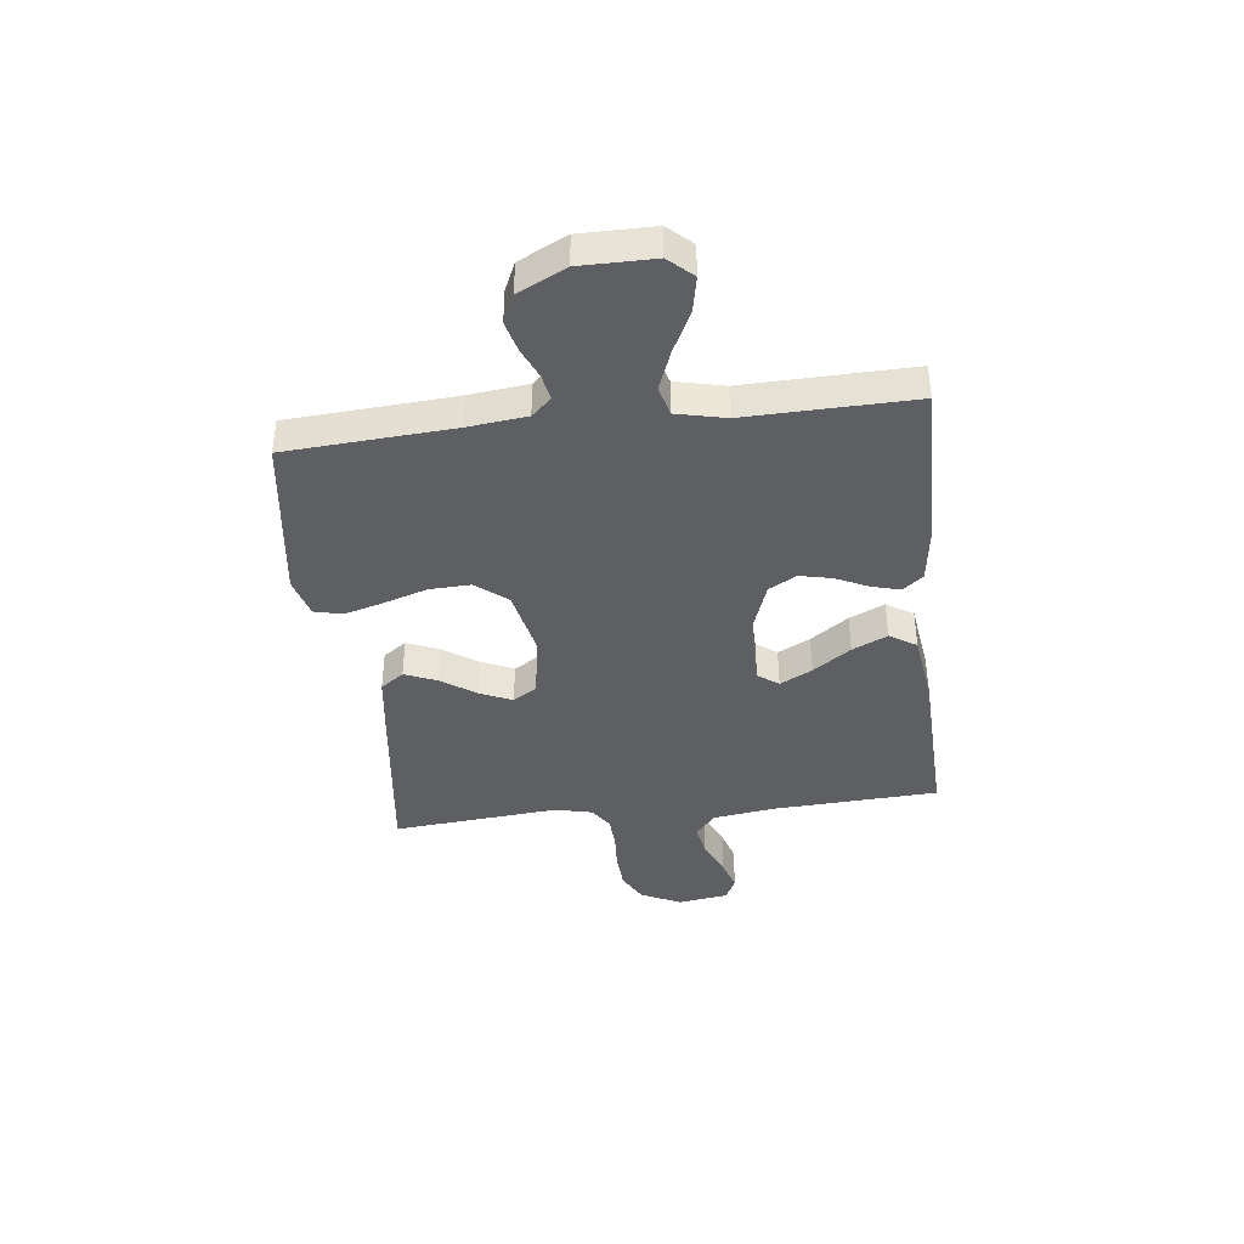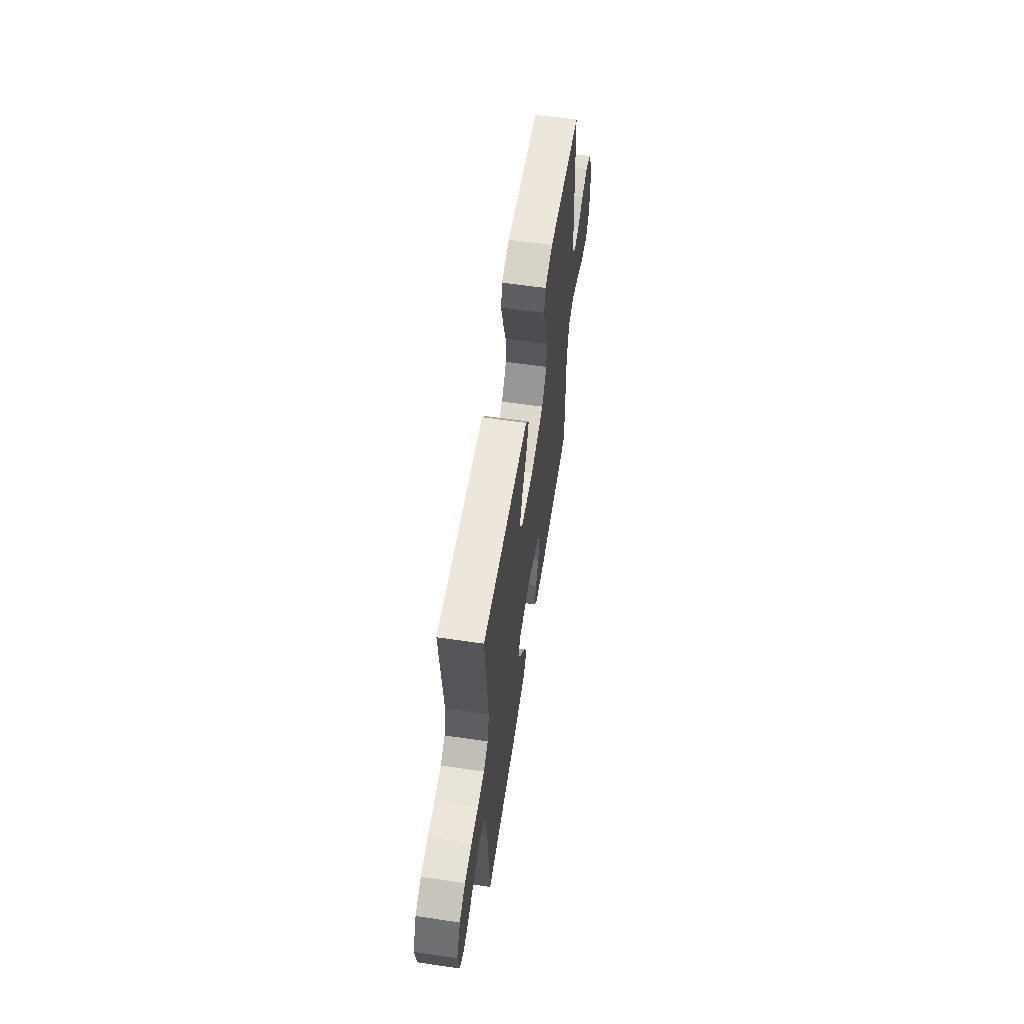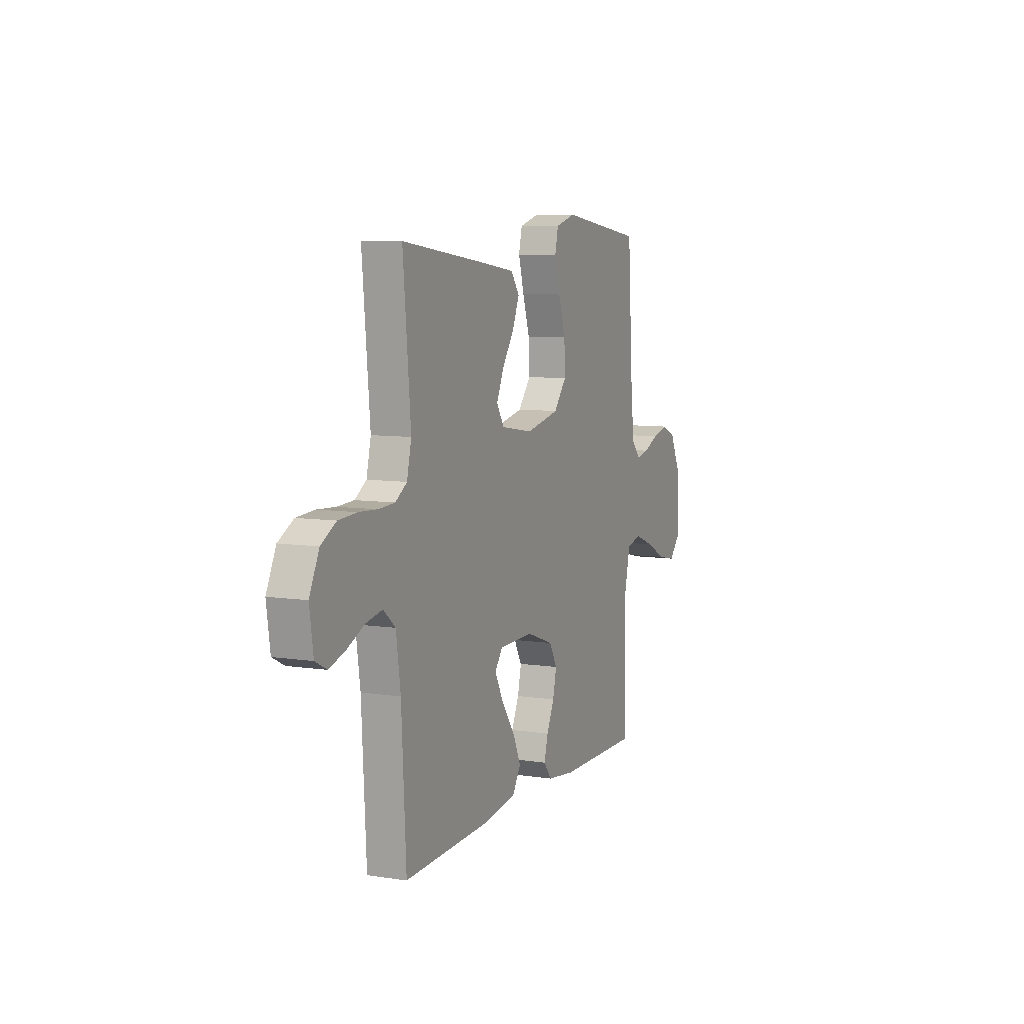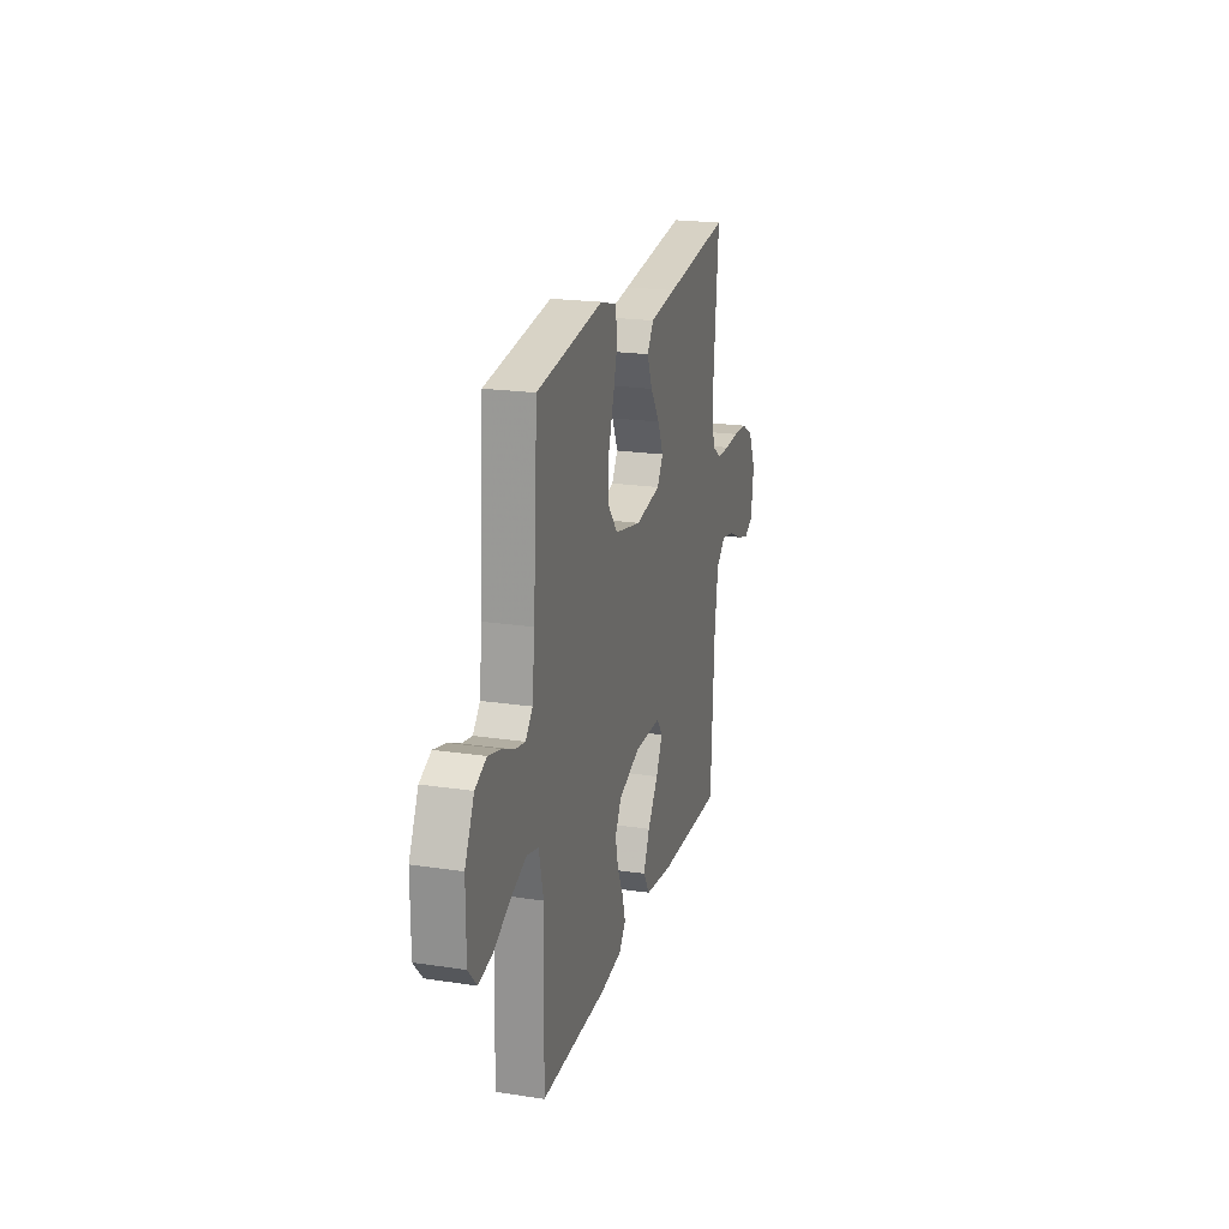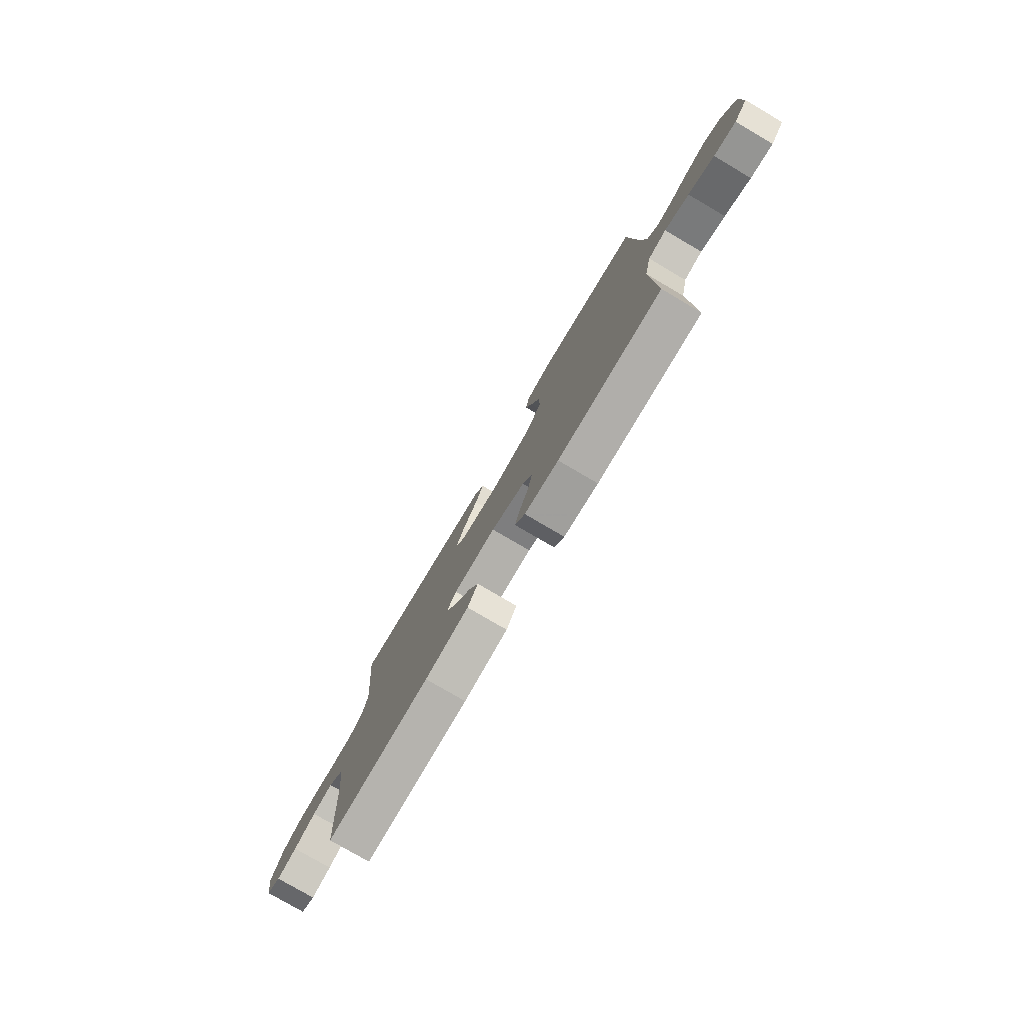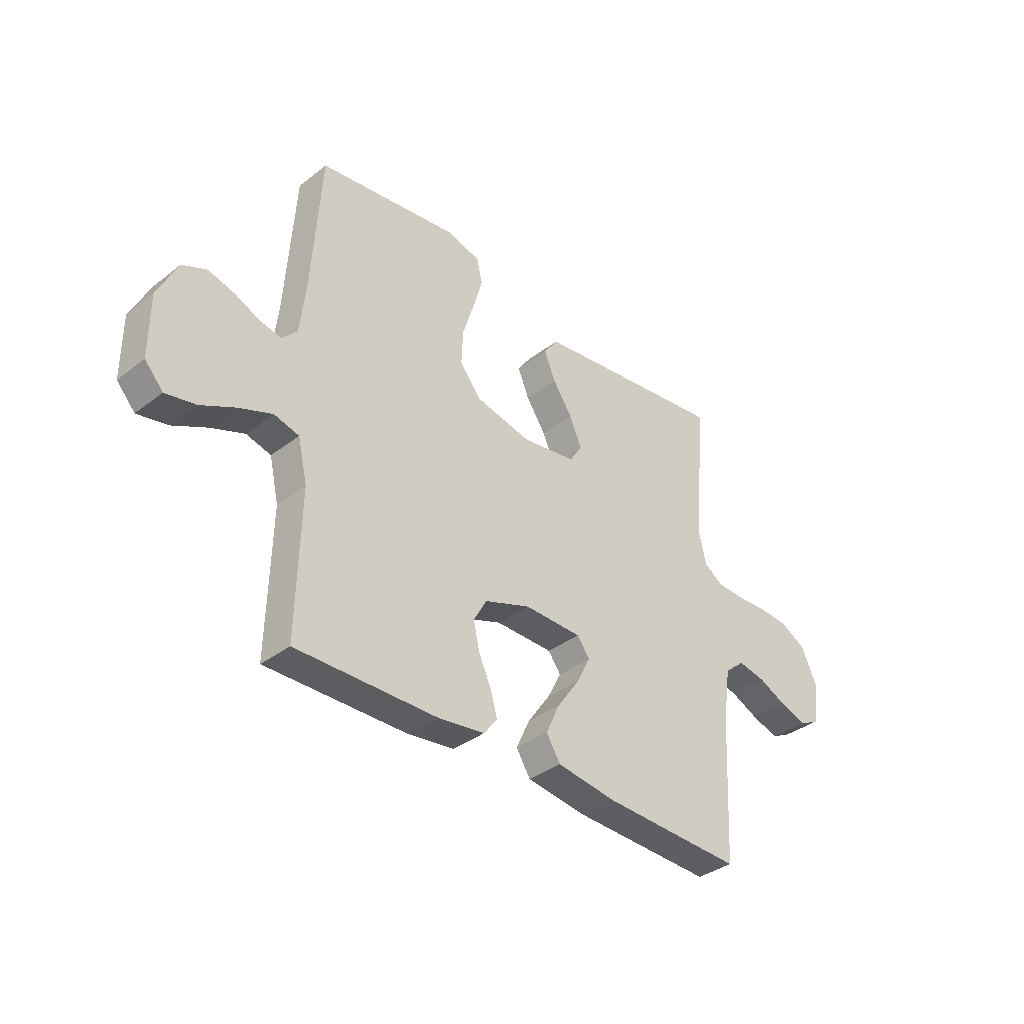
<metadata>
{"format":"obj","ext":"obj","renderer":"f3d","projection":"perspective","resolution":1024,"background":"white","views":[{"elev":-40.4,"azim":96.6,"up":"+Y"},{"elev":59.6,"azim":-81.4,"up":"+Z"},{"elev":7.9,"azim":-66.8,"up":"+Z"},{"elev":21.1,"azim":105.1,"up":"+Z"},{"elev":-78.2,"azim":59.6,"up":"+Z"},{"elev":-36.2,"azim":135.1,"up":"+Z"}]}
</metadata>
<code>
v 0.5 0.07 -0.5
v 0.2 0.07 -0.497
v 0.101 0.07 -0.484
v 0.072 0.07 -0.447
v 0.086 0.07 -0.396
v 0.113 0.07 -0.338
v 0.126 0.07 -0.28
v 0.098 0.07 -0.23
v 0 0.07 -0.195
v -0.123 0.07 -0.197
v -0.15 0.07 -0.234
v -0.12 0.07 -0.292
v -0.072 0.07 -0.36
v -0.043 0.07 -0.423
v -0.073 0.07 -0.471
v -0.2 0.07 -0.489
v -0.5 0.07 -0.5
v -0.516 0.07 -0.2
v -0.532 0.07 -0.089
v -0.575 0.07 -0.053
v -0.633 0.07 -0.064
v -0.696 0.07 -0.093
v -0.753 0.07 -0.111
v -0.794 0.07 -0.09
v -0.807 0.07 0
v -0.773 0.07 0.072
v -0.719 0.07 0.102
v -0.654 0.07 0.106
v -0.589 0.07 0.102
v -0.53 0.07 0.105
v -0.489 0.07 0.132
v -0.473 0.07 0.2
v -0.5 0.07 0.5
v -0.2 0.07 0.462
v -0.08 0.07 0.446
v -0.05 0.07 0.404
v -0.074 0.07 0.346
v -0.116 0.07 0.284
v -0.142 0.07 0.226
v -0.115 0.07 0.183
v 0 0.07 0.165
v 0.12 0.07 0.191
v 0.165 0.07 0.247
v 0.162 0.07 0.321
v 0.137 0.07 0.399
v 0.117 0.07 0.47
v 0.129 0.07 0.521
v 0.2 0.07 0.541
v 0.5 0.07 0.5
v 0.52 0.07 0.2
v 0.532 0.07 0.096
v 0.564 0.07 0.061
v 0.61 0.07 0.07
v 0.664 0.07 0.094
v 0.72 0.07 0.109
v 0.771 0.07 0.086
v 0.813 0.07 0
v 0.813 0.07 -0.132
v 0.774 0.07 -0.175
v 0.71 0.07 -0.162
v 0.636 0.07 -0.125
v 0.566 0.07 -0.098
v 0.513 0.07 -0.112
v 0.493 0.07 -0.2
v 0.5 0 -0.5
v 0.2 0 -0.497
v 0.101 0 -0.484
v 0.072 0 -0.447
v 0.086 0 -0.396
v 0.113 0 -0.338
v 0.126 0 -0.28
v 0.098 0 -0.23
v 0 0 -0.195
v -0.123 0 -0.197
v -0.15 0 -0.234
v -0.12 0 -0.292
v -0.072 0 -0.36
v -0.043 0 -0.423
v -0.073 0 -0.471
v -0.2 0 -0.489
v -0.5 0 -0.5
v -0.516 0 -0.2
v -0.532 0 -0.089
v -0.575 0 -0.053
v -0.633 0 -0.064
v -0.696 0 -0.093
v -0.753 0 -0.111
v -0.794 0 -0.09
v -0.807 0 0
v -0.773 0 0.072
v -0.719 0 0.102
v -0.654 0 0.106
v -0.589 0 0.102
v -0.53 0 0.105
v -0.489 0 0.132
v -0.473 0 0.2
v -0.5 0 0.5
v -0.2 0 0.462
v -0.08 0 0.446
v -0.05 0 0.404
v -0.074 0 0.346
v -0.116 0 0.284
v -0.142 0 0.226
v -0.115 0 0.183
v 0 0 0.165
v 0.12 0 0.191
v 0.165 0 0.247
v 0.162 0 0.321
v 0.137 0 0.399
v 0.117 0 0.47
v 0.129 0 0.521
v 0.2 0 0.541
v 0.5 0 0.5
v 0.52 0 0.2
v 0.532 0 0.096
v 0.564 0 0.061
v 0.61 0 0.07
v 0.664 0 0.094
v 0.72 0 0.109
v 0.771 0 0.086
v 0.813 0 0
v 0.813 0 -0.132
v 0.774 0 -0.175
v 0.71 0 -0.162
v 0.636 0 -0.125
v 0.566 0 -0.098
v 0.513 0 -0.112
v 0.493 0 -0.2
f 58 59 60 61
f 58 61 62
f 57 58 62
f 56 57 62 63
f 53 54 55 56
f 52 53 56 63
f 47 48 49 50
f 47 50 51
f 44 45 46 47
f 44 47 51 52
f 35 36 37 38
f 35 38 39
f 32 33 34 35
f 31 32 35 39
f 30 31 39 40
f 26 27 28 29
f 26 29 30
f 25 26 30
f 21 22 23 24
f 20 21 24 25
f 15 16 17 18
f 15 18 19
f 12 13 14 15
f 11 12 15 19
f 10 11 19 20
f 3 4 5 6
f 3 6 7
f 64 1 2 3
f 63 64 3 7
f 43 44 52 63
f 42 43 63 7
f 25 30 40 41
f 20 25 41
f 9 10 20 41
f 8 9 41 42
f 7 8 42
f 125 124 123 122
f 126 125 122
f 126 122 121
f 127 126 121 120
f 120 119 118 117
f 127 120 117 116
f 114 113 112 111
f 115 114 111
f 111 110 109 108
f 116 115 111 108
f 102 101 100 99
f 103 102 99
f 99 98 97 96
f 103 99 96 95
f 104 103 95 94
f 93 92 91 90
f 94 93 90
f 94 90 89
f 88 87 86 85
f 89 88 85 84
f 82 81 80 79
f 83 82 79
f 79 78 77 76
f 83 79 76 75
f 84 83 75 74
f 70 69 68 67
f 71 70 67
f 67 66 65 128
f 71 67 128 127
f 127 116 108 107
f 71 127 107 106
f 105 104 94 89
f 105 89 84
f 105 84 74 73
f 106 105 73 72
f 106 72 71
f 1 65 66 2
f 2 66 67 3
f 3 67 68 4
f 4 68 69 5
f 5 69 70 6
f 6 70 71 7
f 7 71 72 8
f 8 72 73 9
f 9 73 74 10
f 10 74 75 11
f 11 75 76 12
f 12 76 77 13
f 13 77 78 14
f 14 78 79 15
f 15 79 80 16
f 16 80 81 17
f 17 81 82 18
f 18 82 83 19
f 19 83 84 20
f 20 84 85 21
f 21 85 86 22
f 22 86 87 23
f 23 87 88 24
f 24 88 89 25
f 25 89 90 26
f 26 90 91 27
f 27 91 92 28
f 28 92 93 29
f 29 93 94 30
f 30 94 95 31
f 31 95 96 32
f 32 96 97 33
f 33 97 98 34
f 34 98 99 35
f 35 99 100 36
f 36 100 101 37
f 37 101 102 38
f 38 102 103 39
f 39 103 104 40
f 40 104 105 41
f 41 105 106 42
f 42 106 107 43
f 43 107 108 44
f 44 108 109 45
f 45 109 110 46
f 46 110 111 47
f 47 111 112 48
f 48 112 113 49
f 49 113 114 50
f 50 114 115 51
f 51 115 116 52
f 52 116 117 53
f 53 117 118 54
f 54 118 119 55
f 55 119 120 56
f 56 120 121 57
f 57 121 122 58
f 58 122 123 59
f 59 123 124 60
f 60 124 125 61
f 61 125 126 62
f 62 126 127 63
f 63 127 128 64
f 64 128 65 1

</code>
